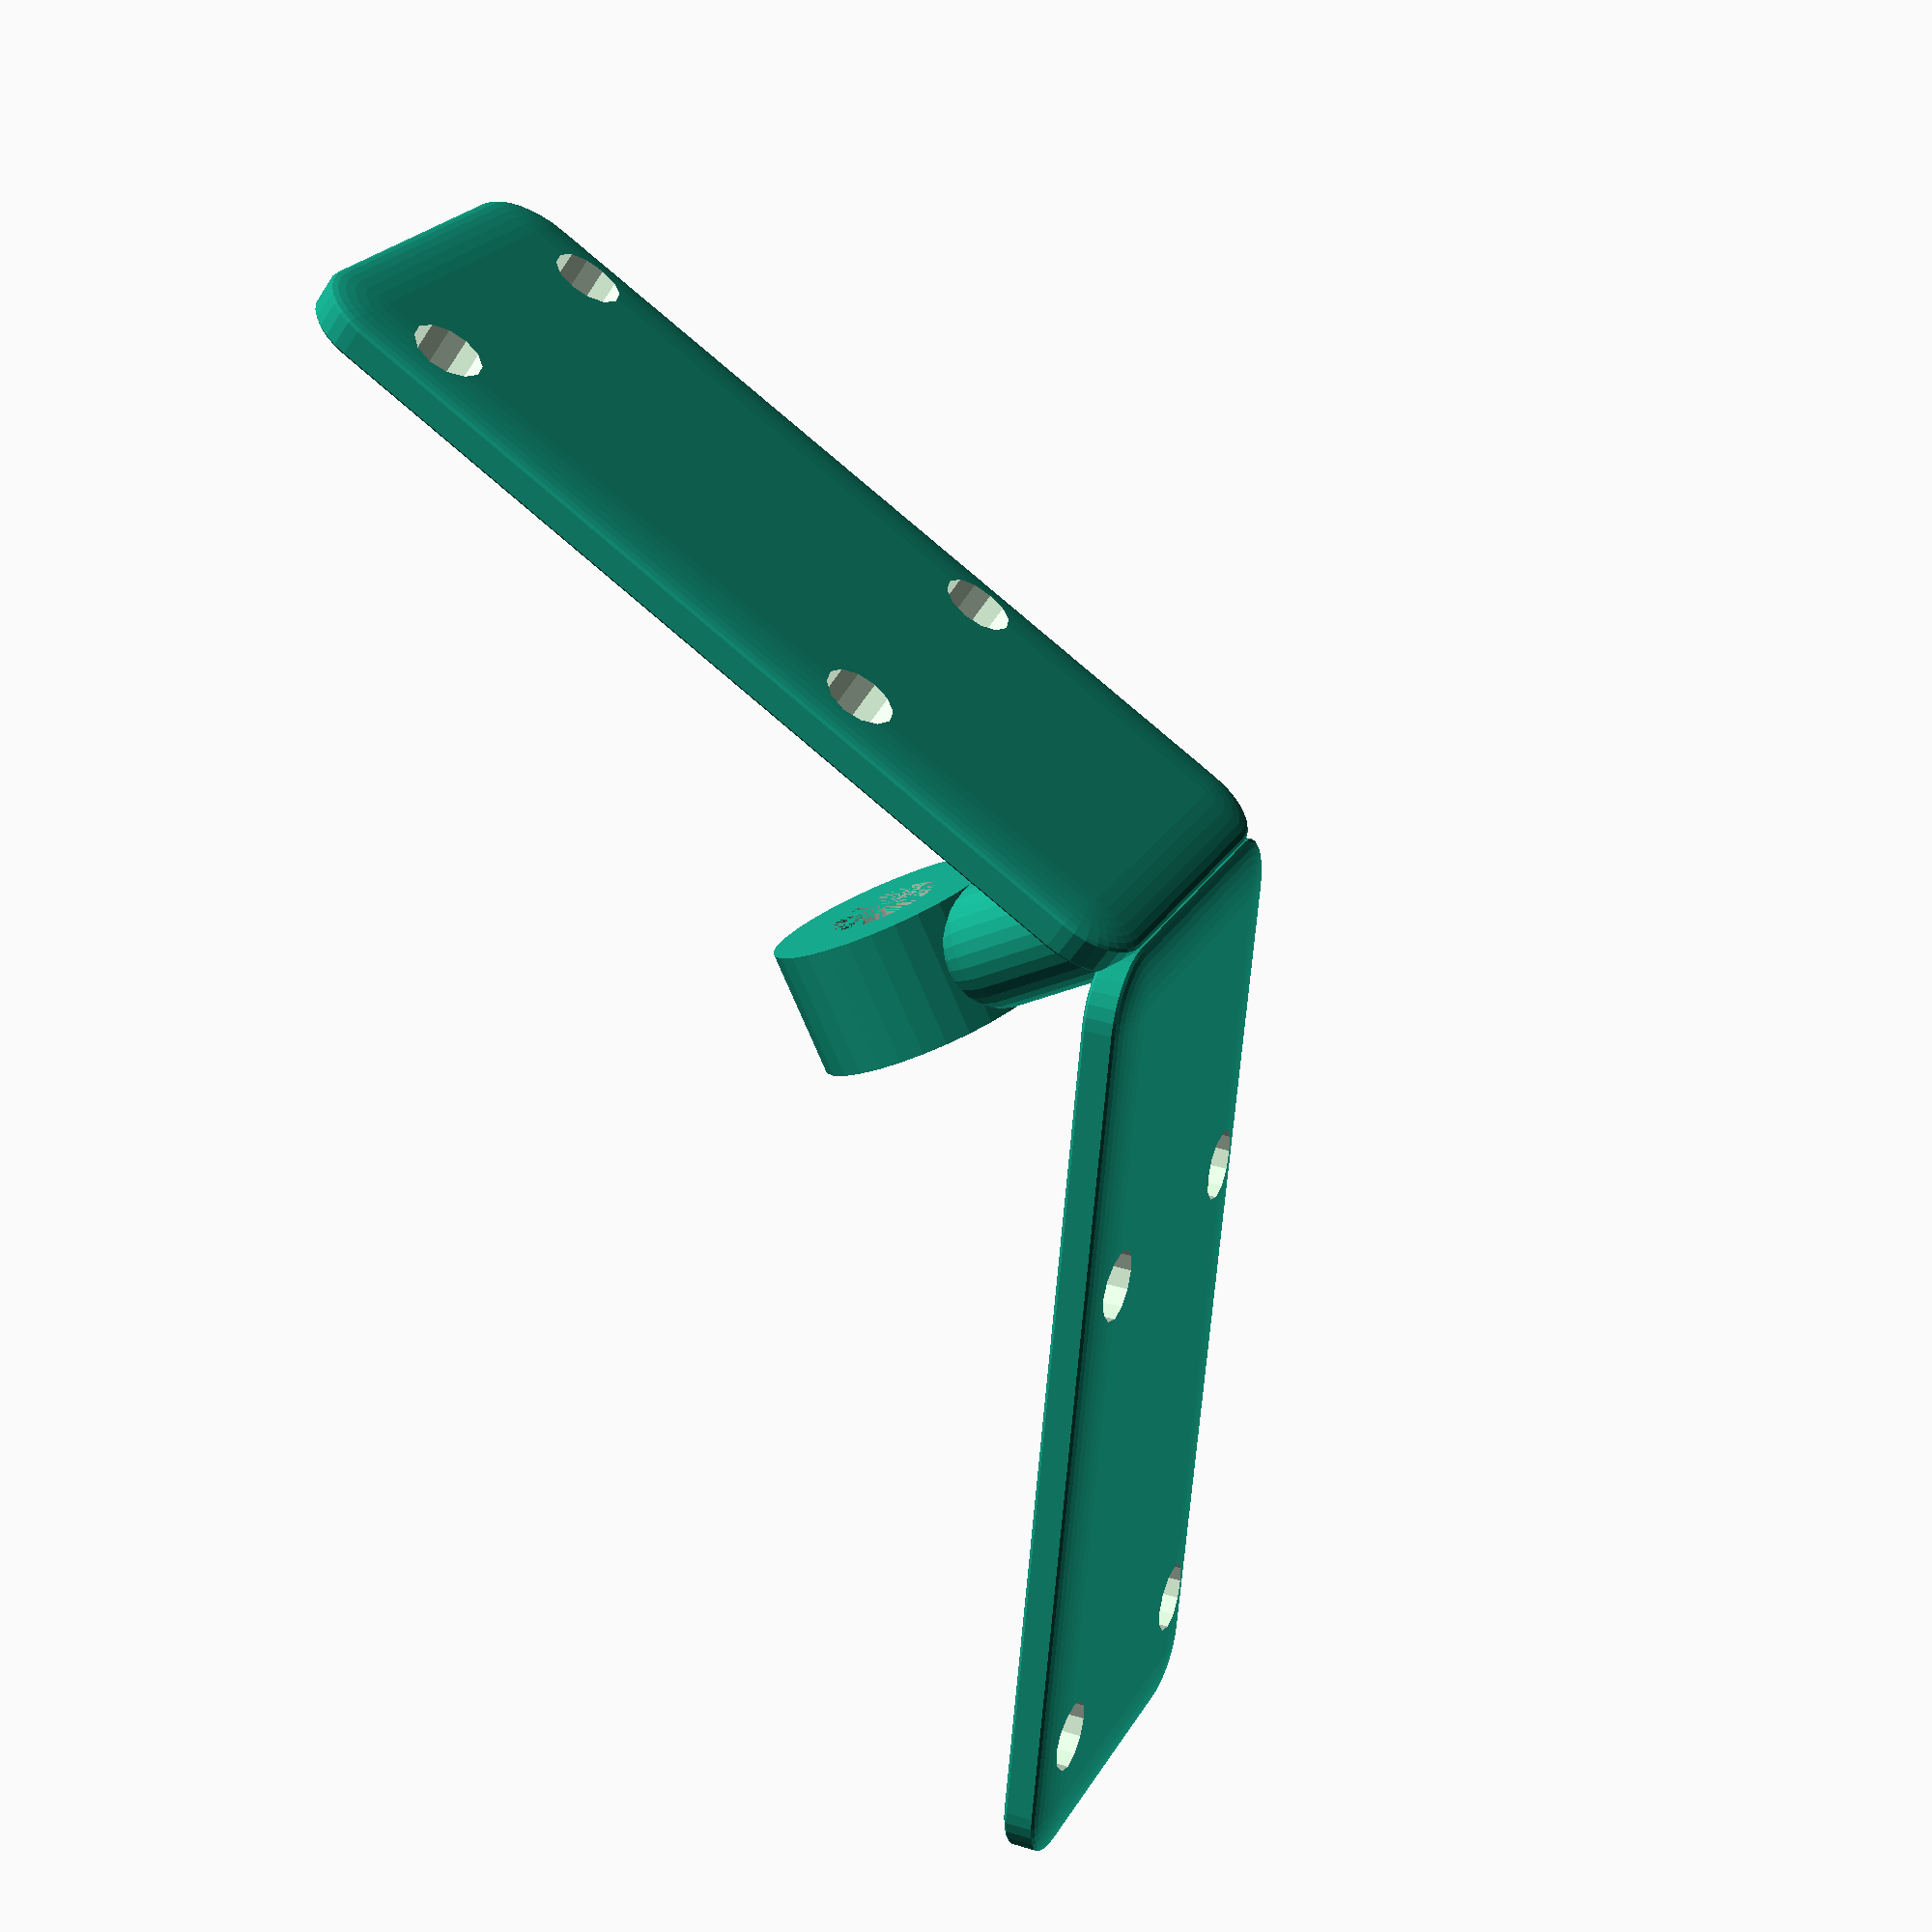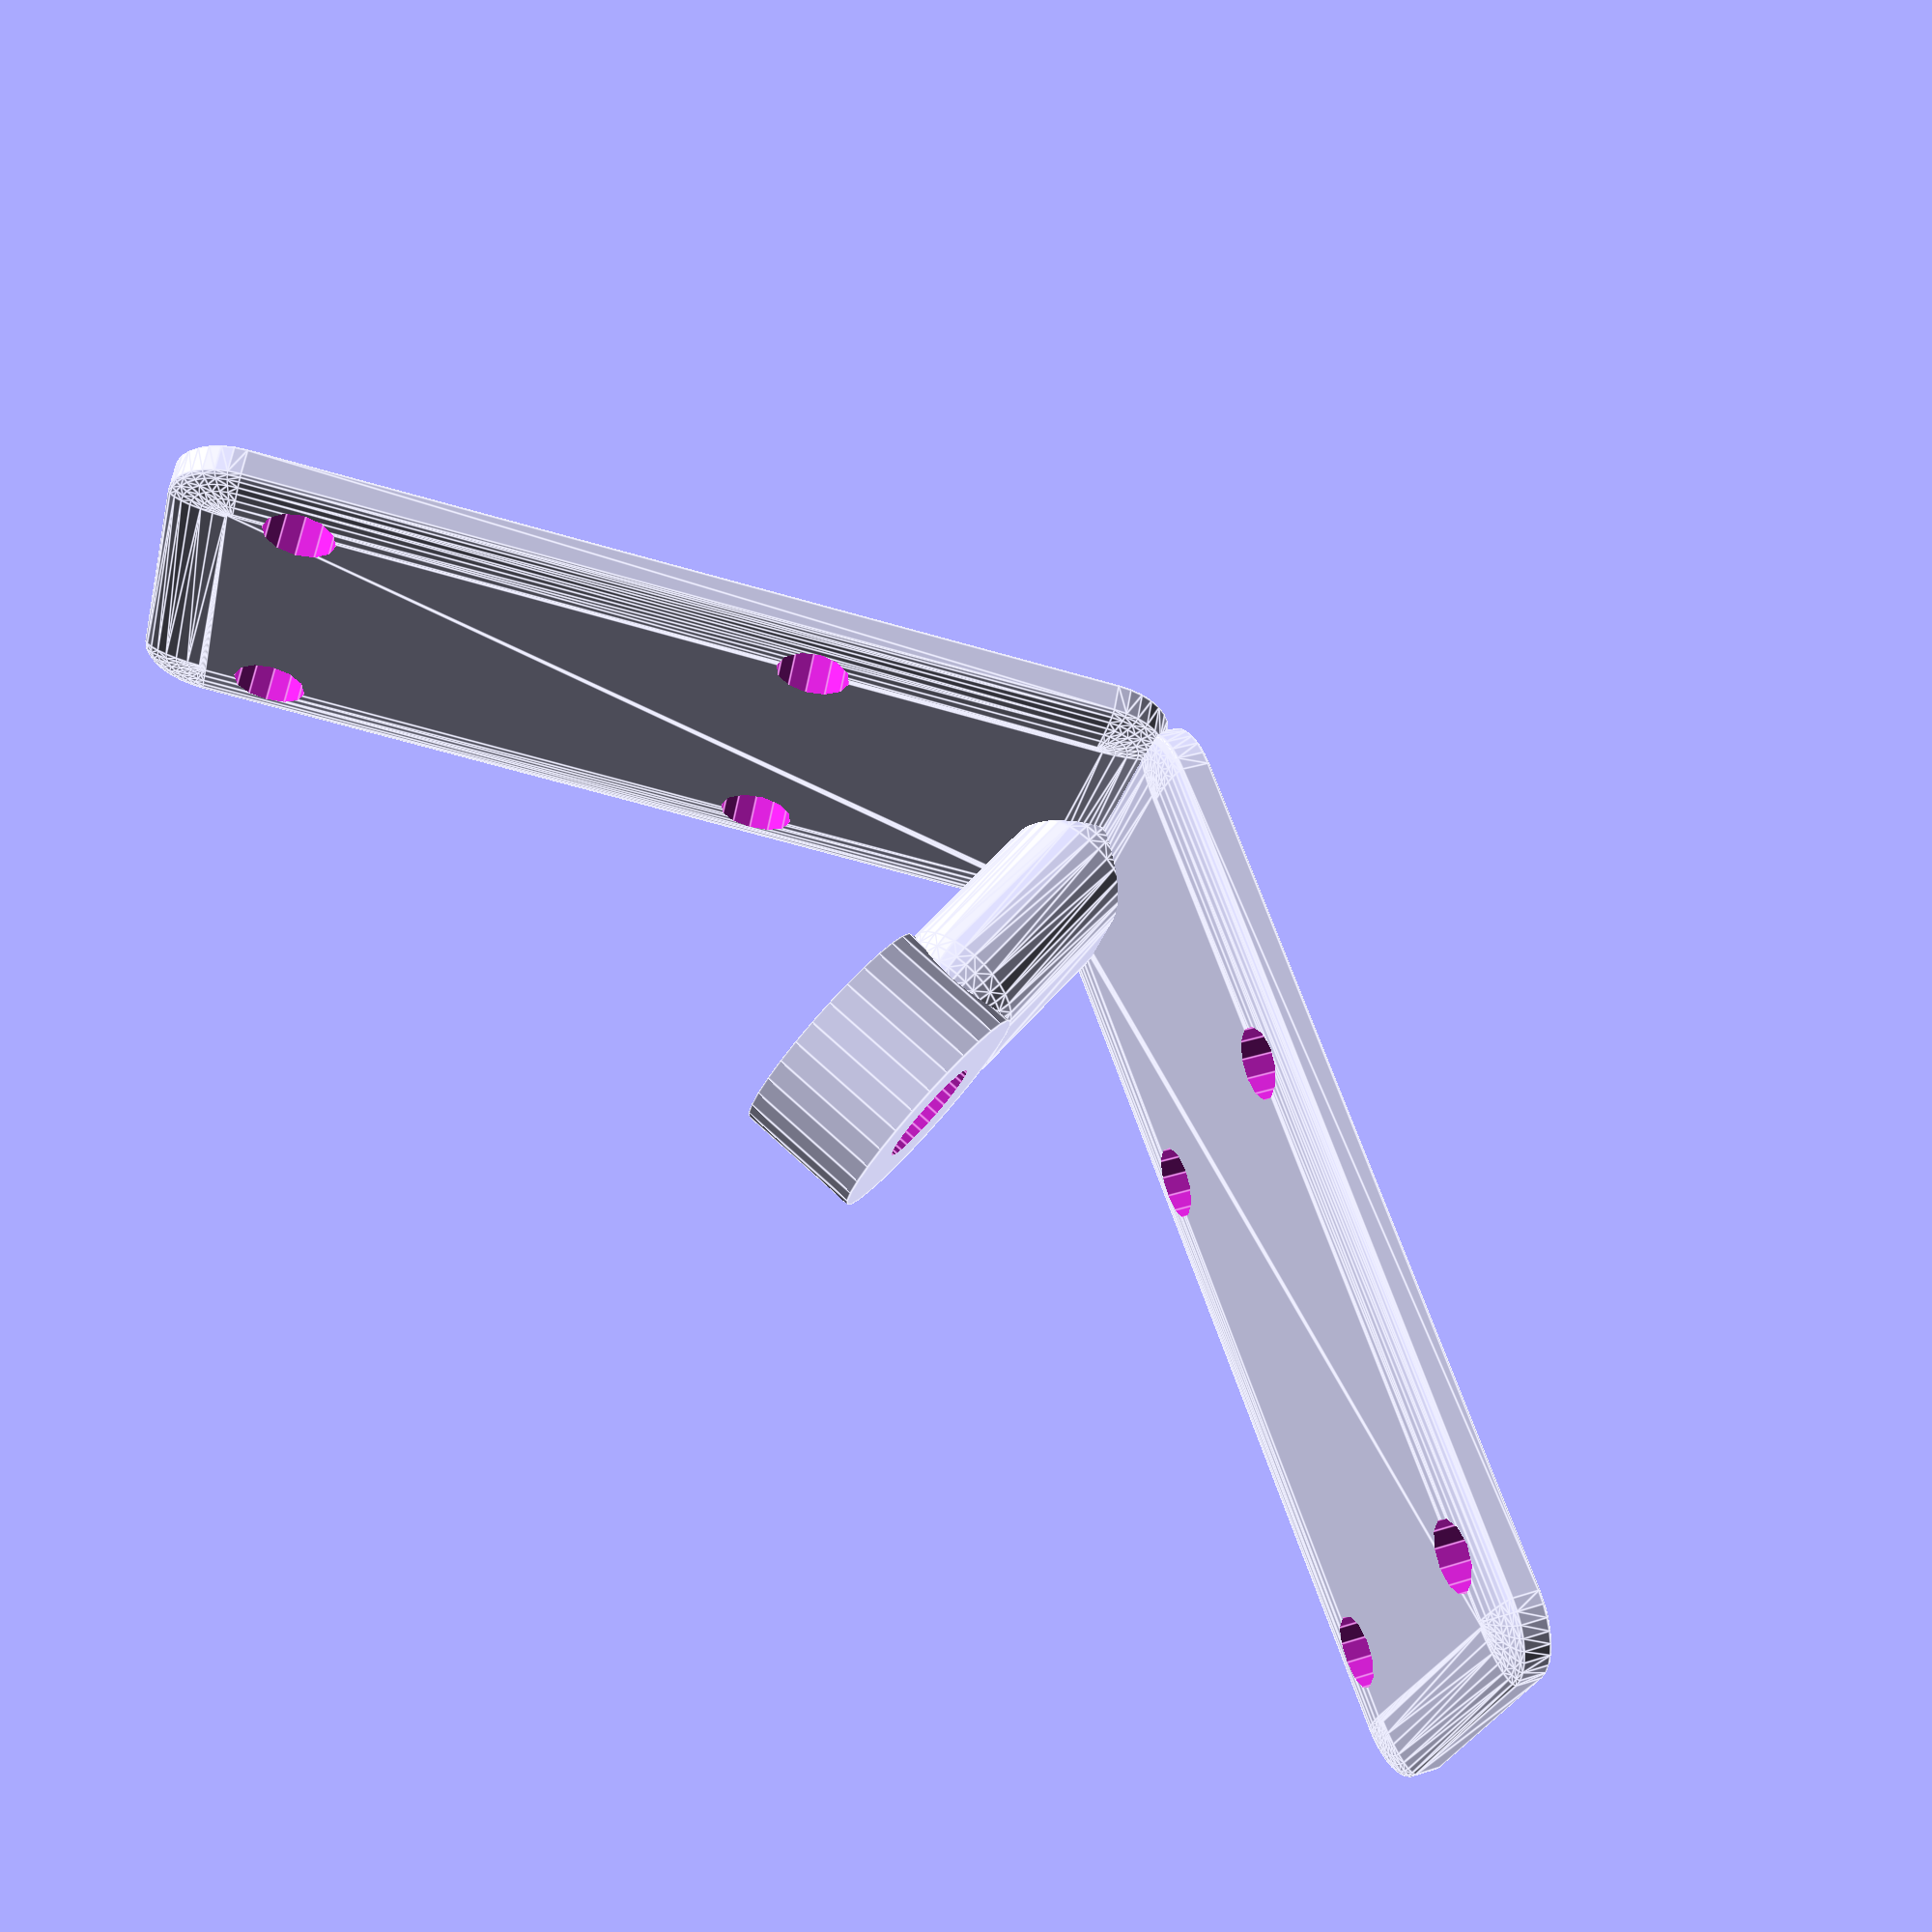
<openscad>
//CamDual 160 degree overlaped 60 degree
stereoBase = 64; //mm  range: 30..170
angle 		= 60; //
mink_r = 2.7;

module cam_holes(){
	translate([0,0,0])
		cylinder(5,1.5,1.5, $fn=12);
	translate([21,0,0])
		cylinder(5,1.5,1.5, $fn=12);
	translate([0,12.5,0])
		cylinder(5,1.5,1.5, $fn=12);
	translate([21,12.5,0])
		cylinder(5,1.5,1.5, $fn=12);
} // module

module cam_side() {
	rotate([0,angle,0]){
		difference(){
			translate([mink_r,0,0])
				scale([1,1,0.2])
					minkowski(){
						cube([(stereoBase/2)*sin(angle)+10.5-mink_r,12.5,5]);
						sphere(mink_r,$fn=32);
						//cylinder(r=3.5,h=0.35, $fn=20);
					}//minkowski
			translate([(stereoBase/2)*sin(angle)-10.5-mink_r,0,-1])
				cam_holes();
		}//difference
	}//rotate
} //module

cam_side();
mirror([0,0,1])
	cam_side();
	

//support
rotate([0,90,0])
translate([-2.7,mink_r,15]){
	rotate([0,90,0])
		difference() {
			cylinder(5.4,5,5, $fn=30);
			cylinder(7,2.3,2.3, $fn=30);
		}//difference

	translate([mink_r,-mink_r,-12])
		minkowski(){
			cube([0.01,4,7]);
			sphere(mink_r, $fn=32);
		}//minkowski

/*	translate([2.7,0,-9])
		scale([(stereoBase/3.7),1,1])
			rotate([0,0,45])	
				cylinder(4,3,1,$fn=4);
*/
}
//*/
</openscad>
<views>
elev=77.8 azim=203.5 roll=23.2 proj=p view=solid
elev=100.5 azim=160.7 roll=48.2 proj=p view=edges
</views>
